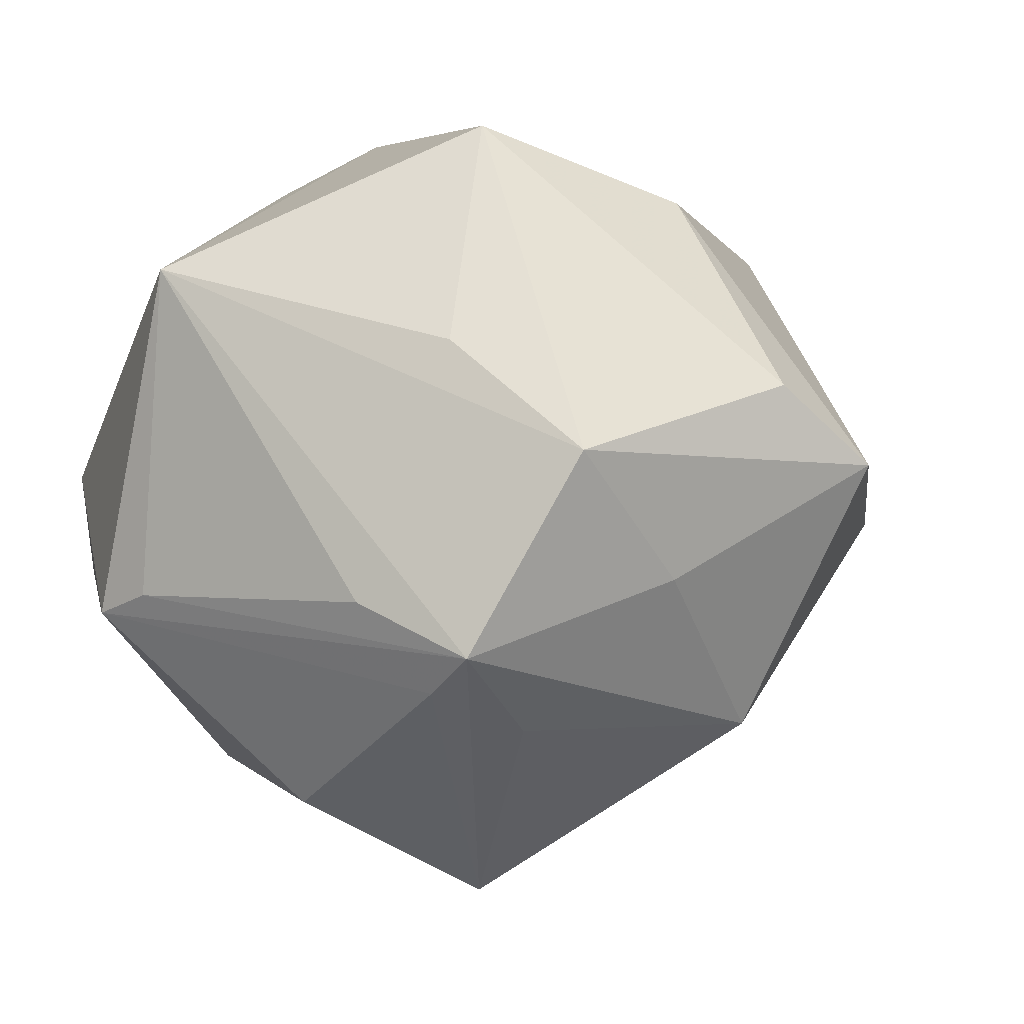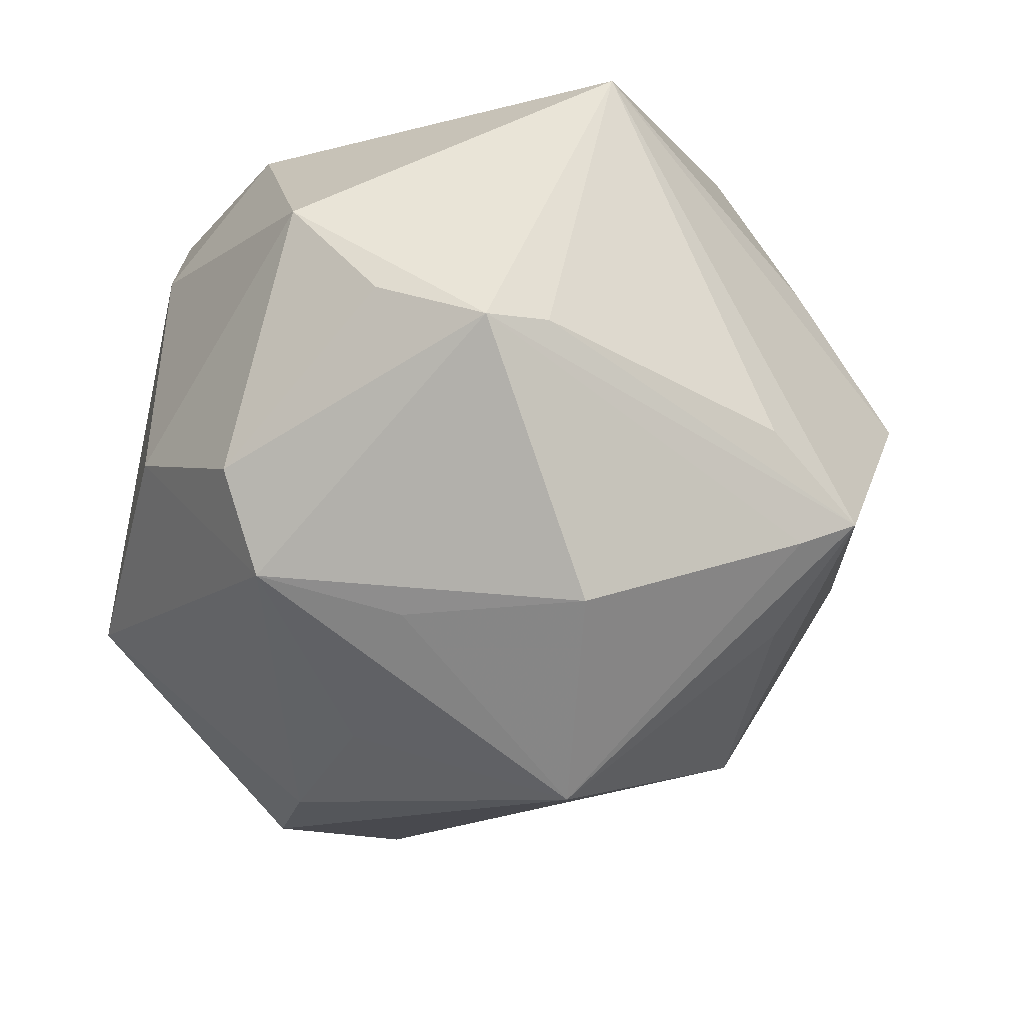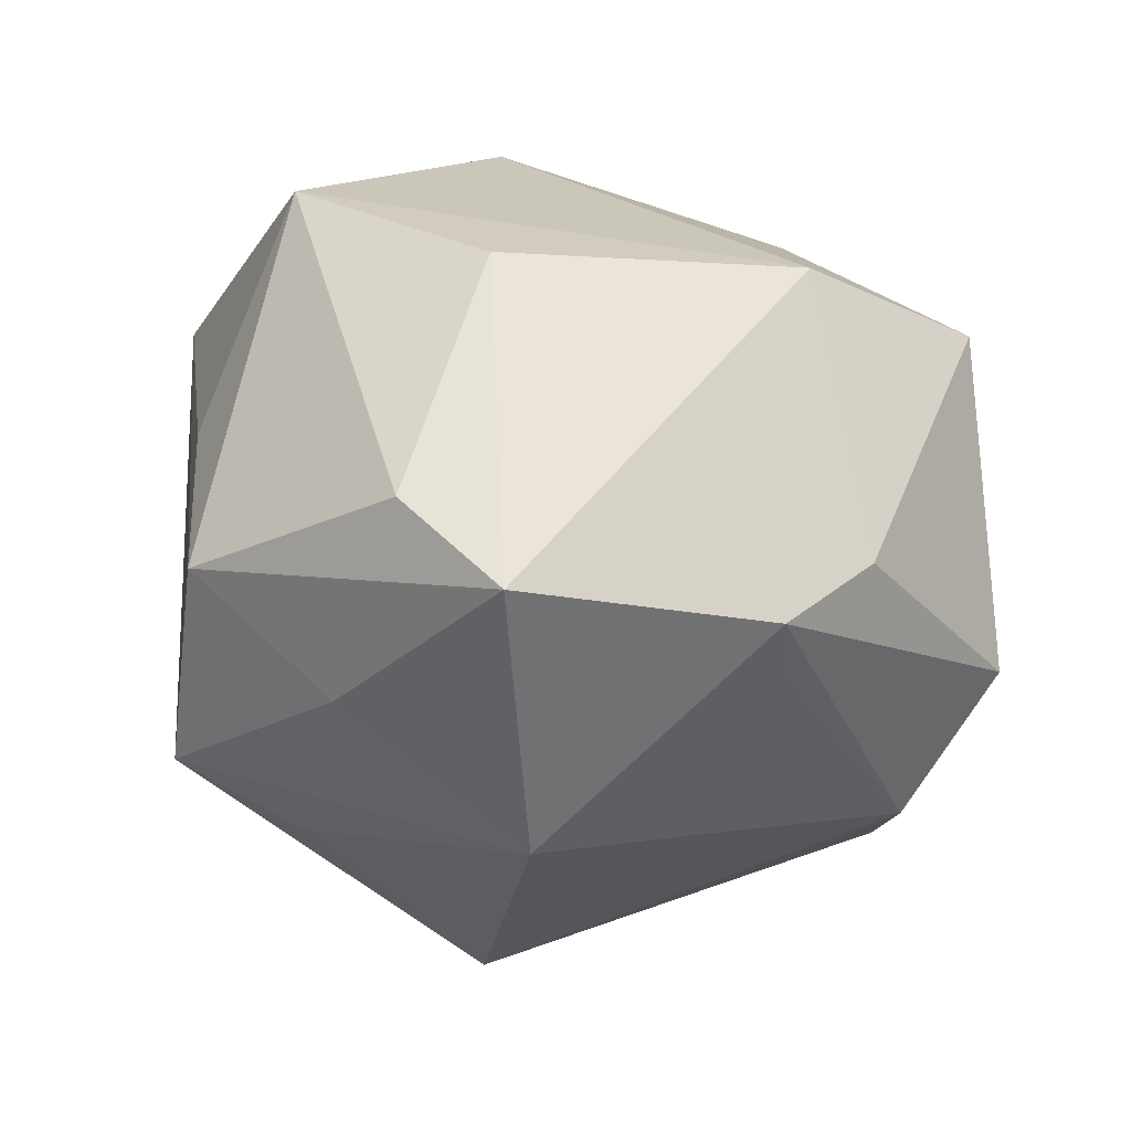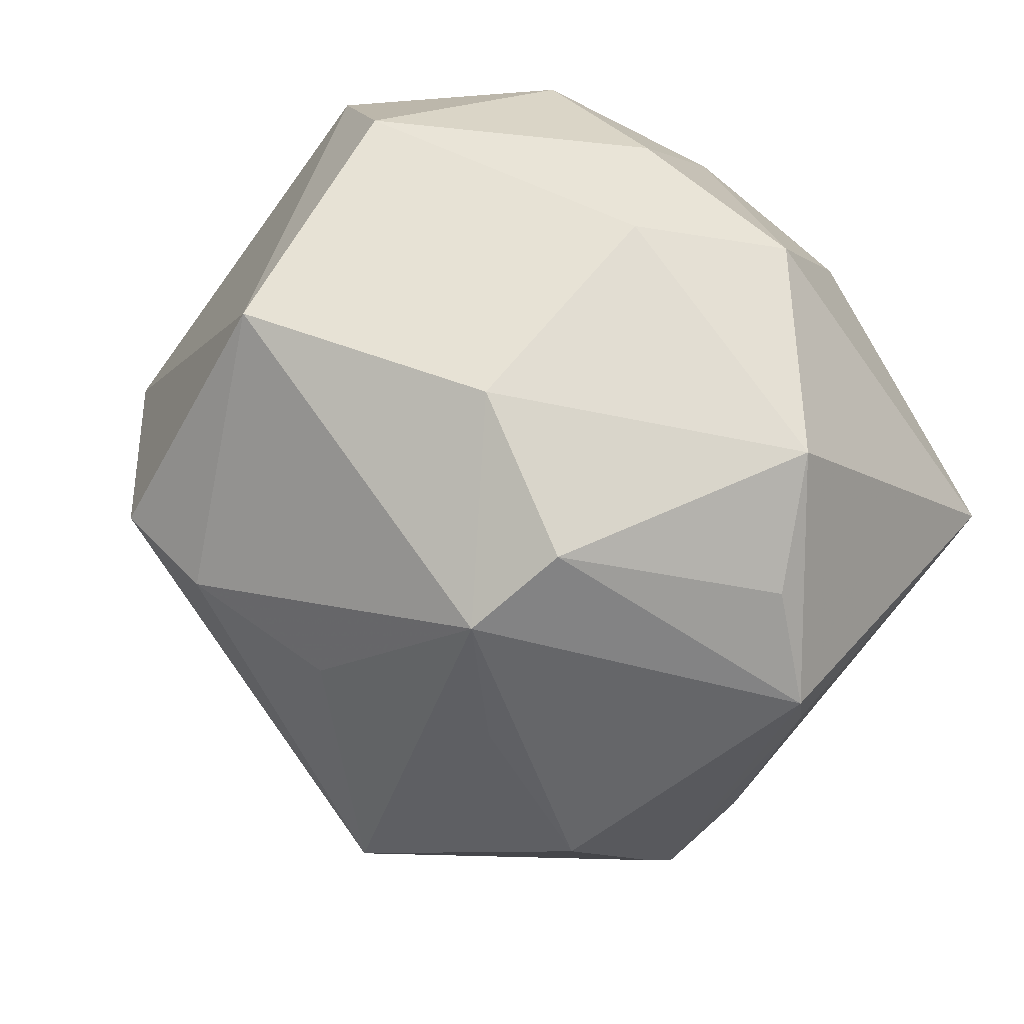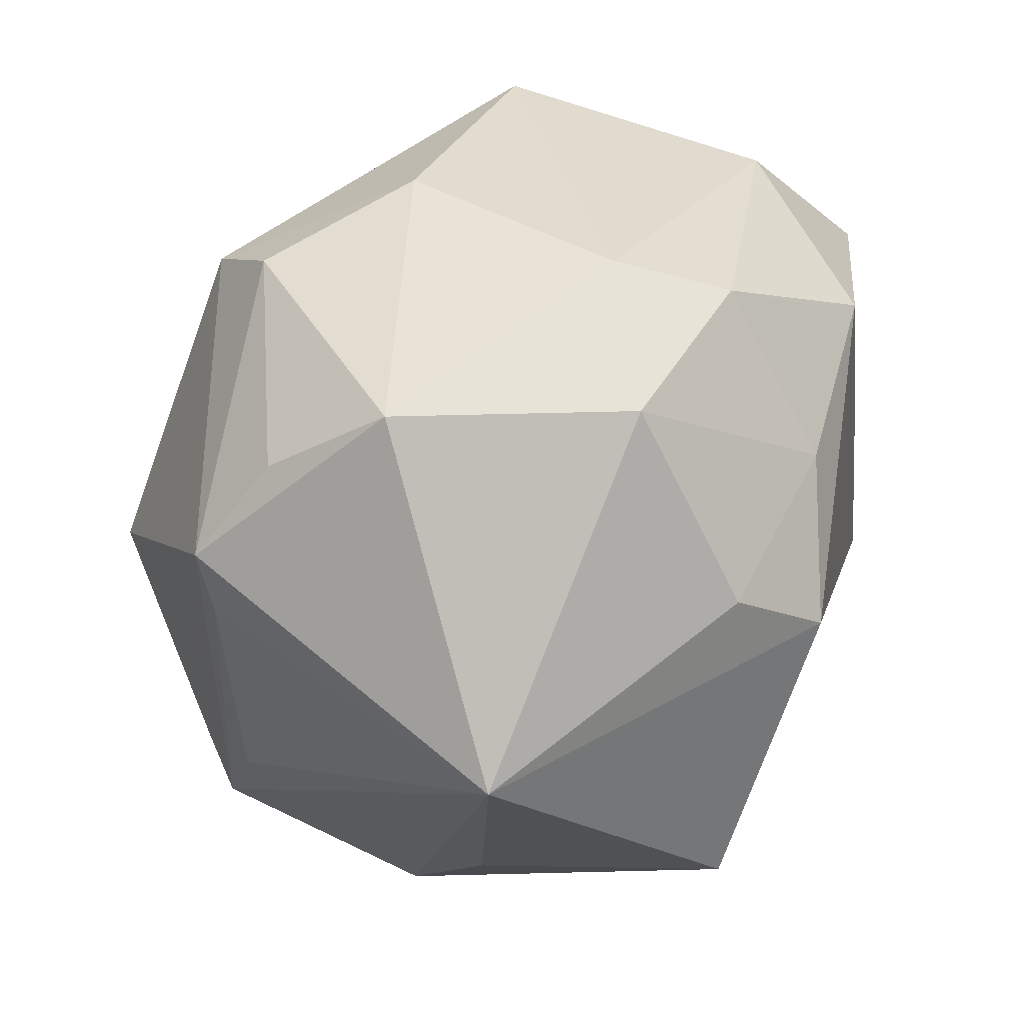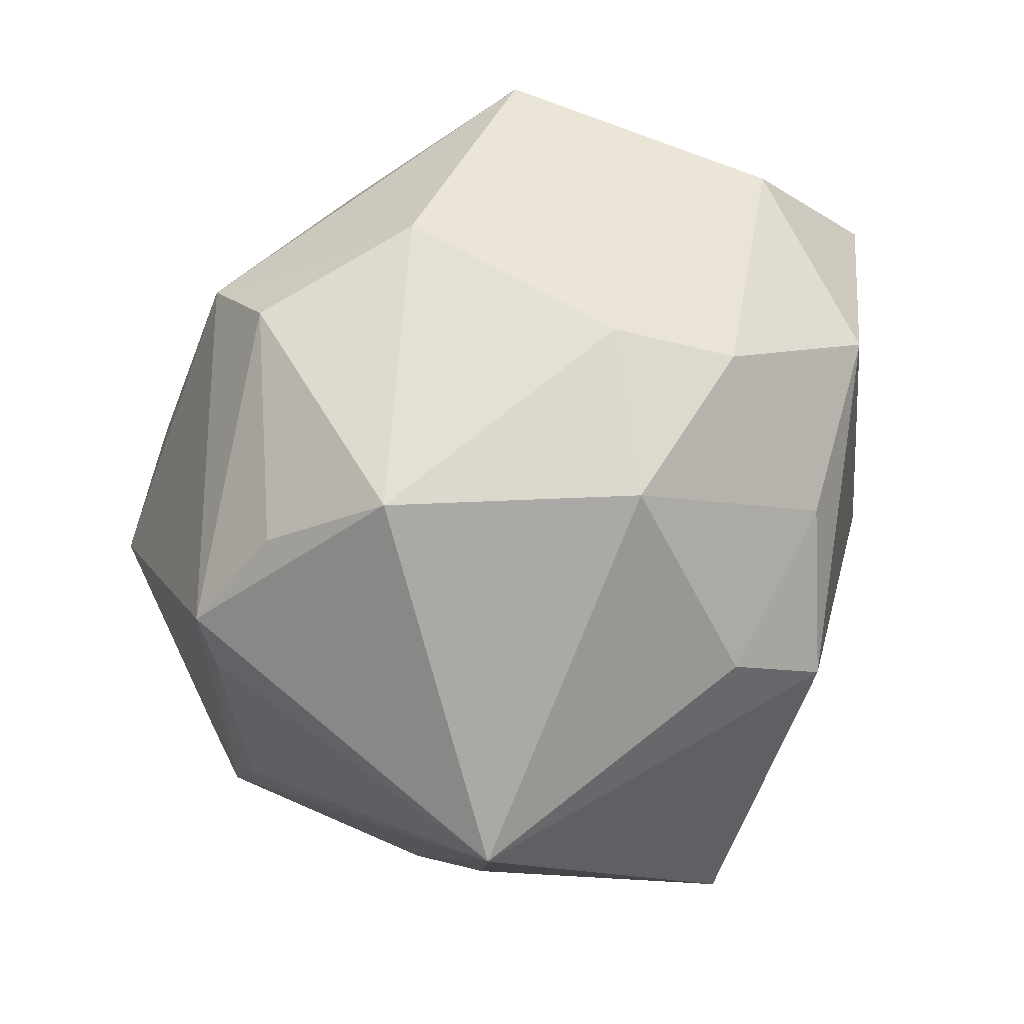
<metadata>
{"format":"obj","ext":"obj","renderer":"f3d","projection":"perspective","resolution":1024,"background":"white","views":[{"elev":-4.7,"azim":-47.5,"up":"+Z"},{"elev":-37.9,"azim":-113.6,"up":"+Z"},{"elev":6.6,"azim":17.1,"up":"+Z"},{"elev":62.1,"azim":-147.5,"up":"+Y"},{"elev":41.3,"azim":-60.4,"up":"+Y"},{"elev":51.4,"azim":-60.3,"up":"+Y"}]}
</metadata>
<code>
v -0.01938 0.03889 0.02617
v 0.04377 -0.02796 0.001948
v 0.003559 0.01573 -0.0419
v -0.01886 0.04114 -0.02477
v -0.04206 -0.01983 -0.01641
v -0.02993 -0.04443 0.000664
v -0.004736 0.04631 0.01473
v 0.001621 -0.03289 0.03549
v 0.0228 0.01582 -0.0405
v -0.03566 -0.0287 0.01435
v -0.02513 -0.02398 0.04235
v 0.02354 -0.02368 -0.03013
v 0.0361 -0.03729 -0.003795
v 0.03299 0.03863 0.01549
v -0.02034 0.01671 0.04019
v -0.03124 0.0005796 -0.04022
v -0.002331 -0.05239 0.01009
v 0.05015 -0.005522 0.0258
v 0.03448 -0.01926 0.03369
v 0.01062 -0.05562 0.001119
v -0.002272 0.04657 -0.01376
v -0.01099 0.00888 0.04705
v -0.0007926 0.02475 0.04042
v -0.02305 -0.02889 -0.03138
v -0.03563 0.04006 0.002491
v 0.01274 0.03539 0.03301
v 0.03539 -0.03174 -0.01048
v 0.0443 0.02344 0.02455
v -0.04056 0.03101 -0.01051
v -0.0476 0.01228 -0.01471
v -0.01863 0.01828 -0.03898
v 0.0009997 0.04296 0.02723
v 0.0429 -0.005175 -0.03015
v -0.008029 -0.007536 -0.05174
v -0.03583 -0.02598 -0.02707
v 0.05441 -0.006322 -0.01269
v -0.01381 0.03469 -0.0349
v -0.01302 -0.04397 -0.01351
v -0.04773 0.02019 -0.01664
v 0.02915 0.04155 -0.01764
v -0.03721 -0.033 -0.02315
v -0.05139 0.00505 0.02462
v 0.00778 -0.03795 -0.03048
v 0.03594 0.01364 -0.0367
v 0.0196 0.03187 0.03571
f 37 21 40
f 40 14 28
f 36 40 28
f 19 22 11
f 33 36 13
f 13 36 2
f 20 43 13
f 13 19 20
f 2 19 13
f 22 19 45
f 28 14 45
f 45 14 32
f 32 14 7
f 1 32 7
f 7 40 21
f 14 40 7
f 44 36 33
f 40 36 44
f 18 36 28
f 28 45 18
f 18 45 19
f 2 36 18
f 18 19 2
f 20 19 8
f 8 19 11
f 34 44 33
f 33 13 27
f 27 13 43
f 4 21 37
f 37 39 4
f 39 29 4
f 17 6 20
f 11 6 17
f 20 8 17
f 17 8 11
f 38 43 20
f 20 6 38
f 22 45 23
f 23 32 1
f 1 15 23
f 23 15 22
f 37 40 9
f 40 44 9
f 44 34 9
f 37 34 31
f 33 27 12
f 12 27 43
f 12 34 33
f 43 34 12
f 1 7 25
f 25 29 39
f 25 4 29
f 25 7 21
f 21 4 25
f 26 45 32
f 32 23 26
f 26 23 45
f 3 34 37
f 37 9 3
f 3 9 34
f 16 31 34
f 16 39 37
f 37 31 16
f 42 25 39
f 1 25 42
f 42 15 1
f 11 22 42
f 22 15 42
f 43 38 41
f 41 38 6
f 6 42 41
f 41 42 5
f 30 42 39
f 5 42 30
f 39 41 30
f 30 41 5
f 10 6 11
f 11 42 10
f 10 42 6
f 24 34 43
f 43 41 24
f 24 41 34
f 35 16 34
f 34 41 35
f 39 16 35
f 35 41 39

</code>
